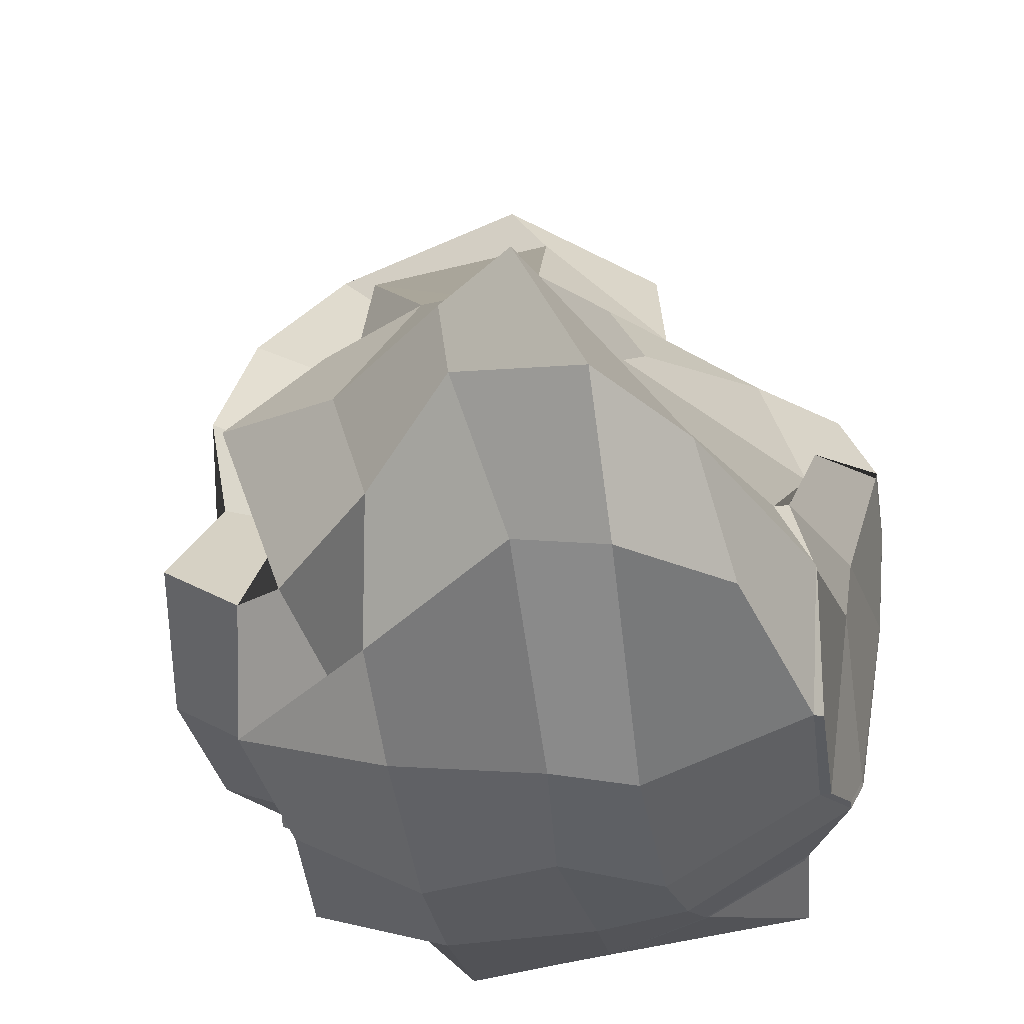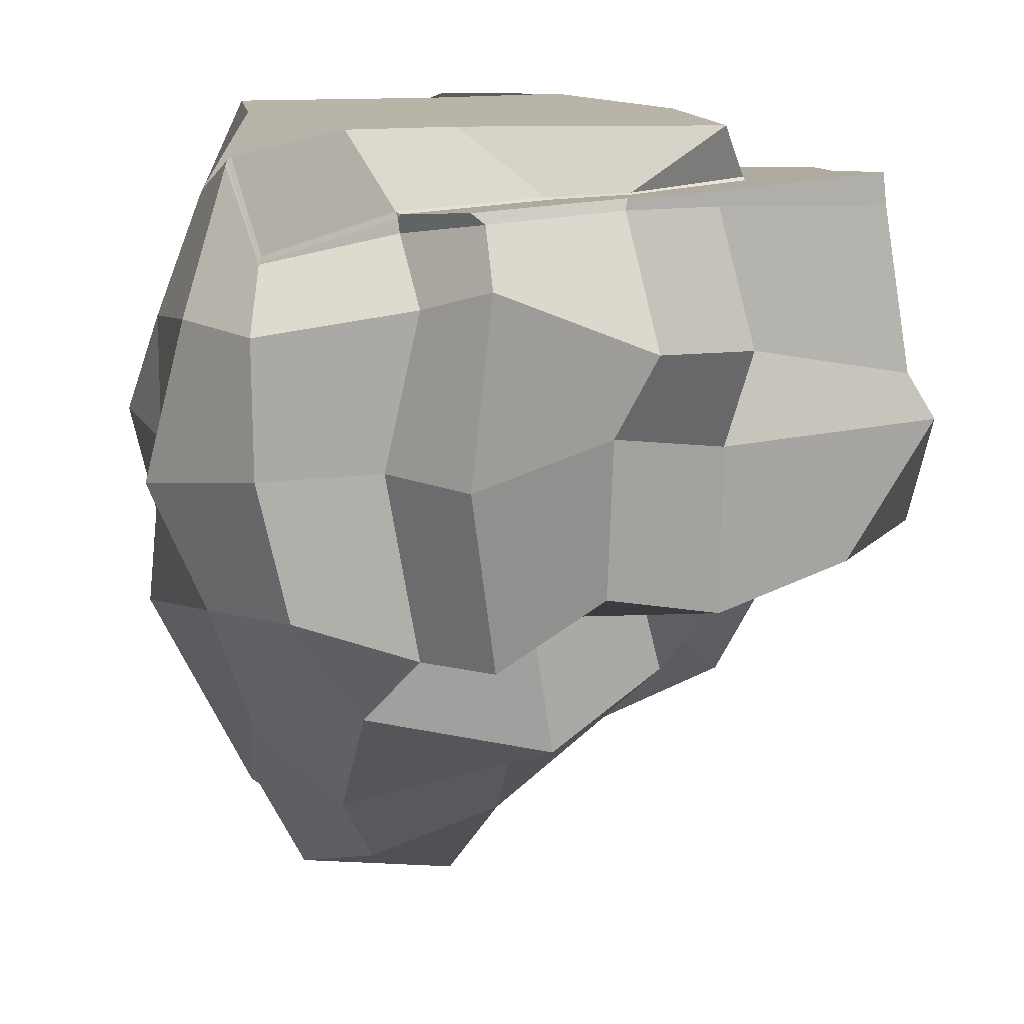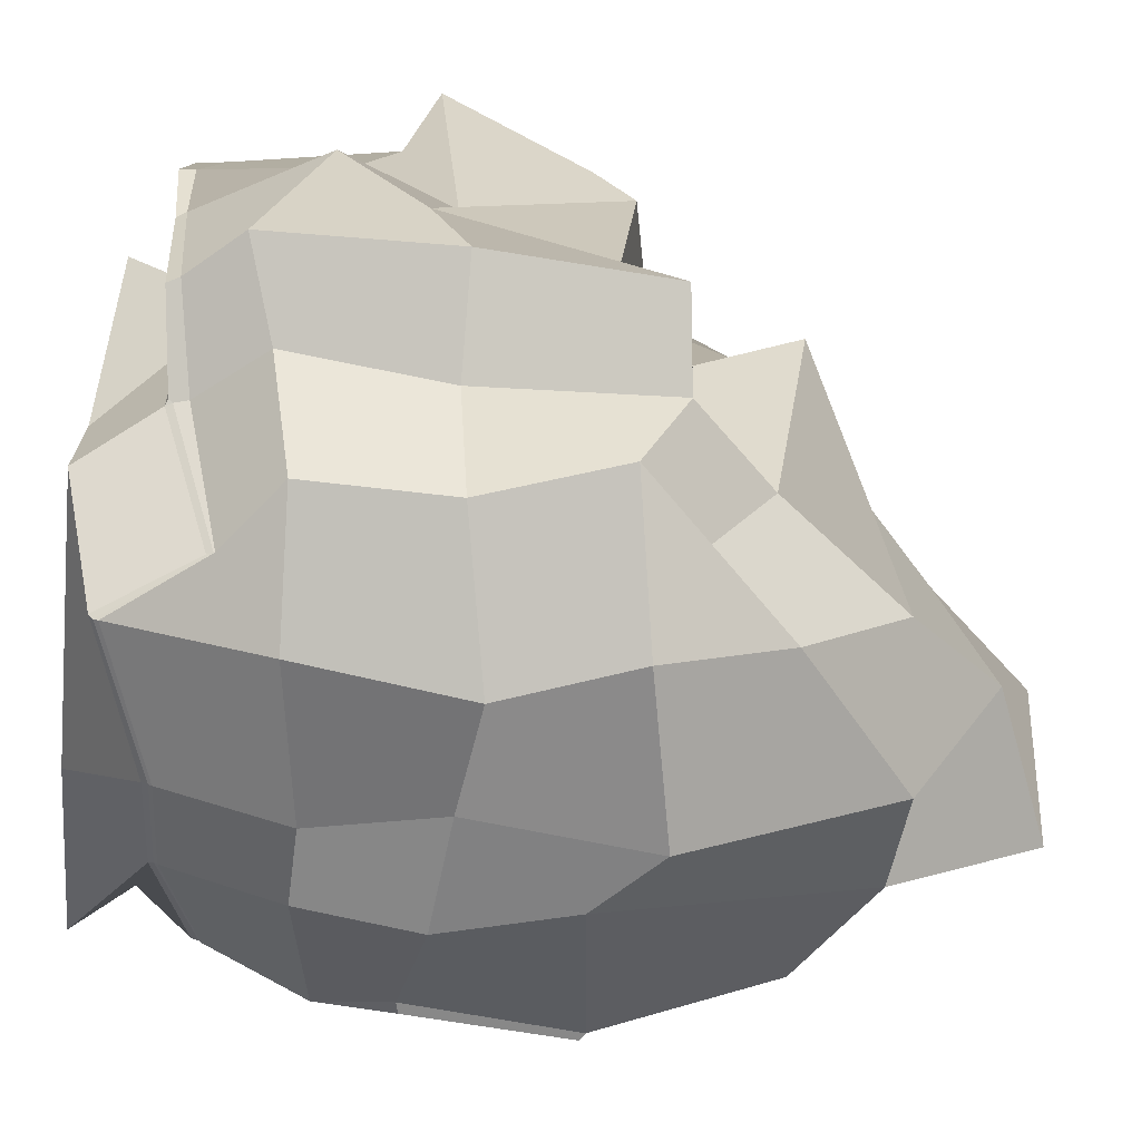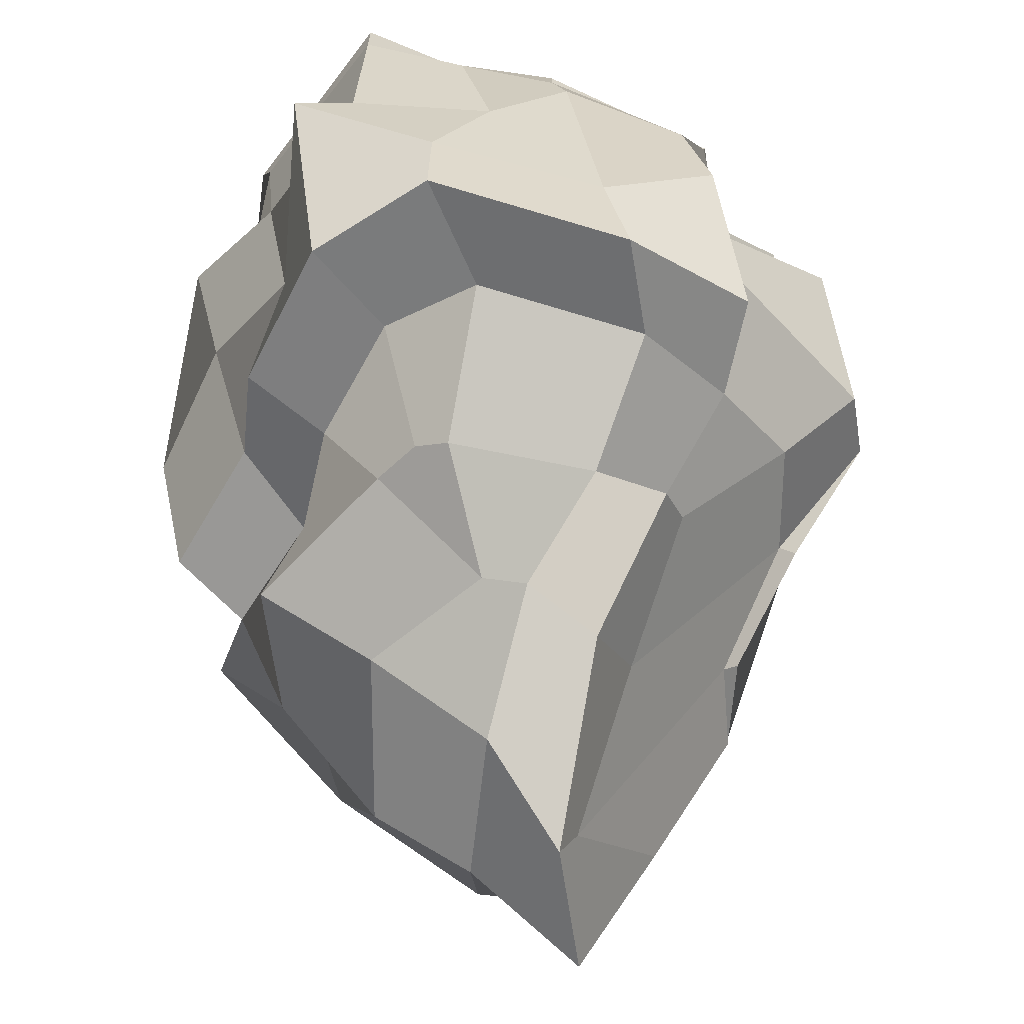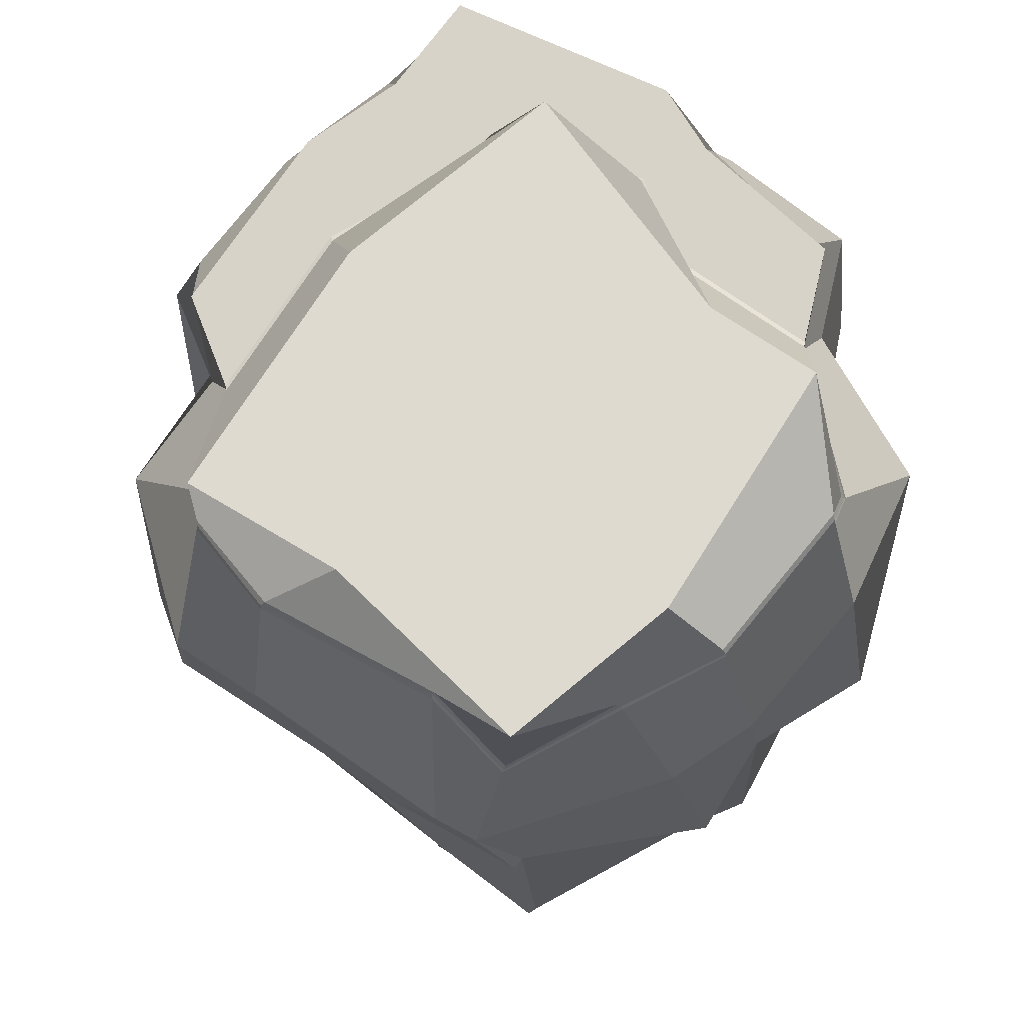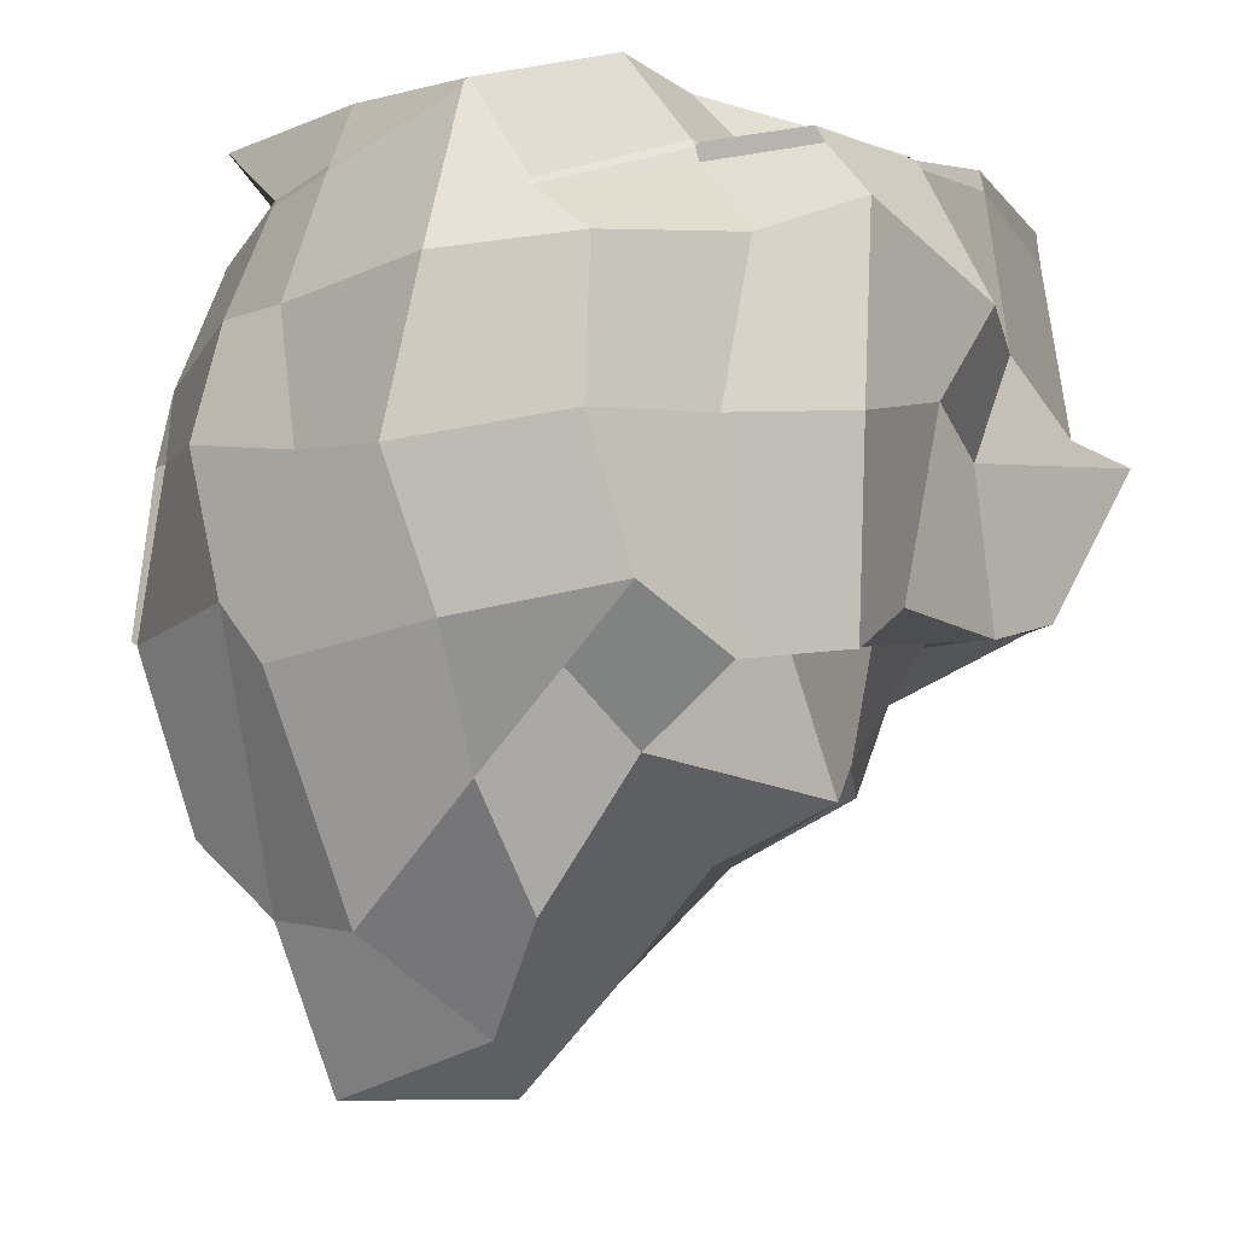
<metadata>
{"format":"obj","ext":"obj","renderer":"f3d","projection":"perspective","resolution":1024,"background":"white","views":[{"elev":-40.4,"azim":8.7,"up":"+Z"},{"elev":13.1,"azim":-104.0,"up":"+Y"},{"elev":-61.0,"azim":-94.1,"up":"+Z"},{"elev":-49.8,"azim":-15.8,"up":"+Y"},{"elev":70.8,"azim":134.0,"up":"+Y"},{"elev":-10.0,"azim":-139.5,"up":"+Y"}]}
</metadata>
<code>
o Stone_05
v -1.26 -1.17 -1.36
v -1.152 -1.324 1.113
v 1.128 -1.886 -1.523
v 0.6307 -1.179 0.9048
v -1.848 -1.77 0.07725
v -1.688 -0.0416 -1.67
v -0.02883 -2.417 -1.503
v -2.268 0.2583 2.294
v -0.05434 -1.376 1.265
v 0.2761 -2.871 -0.3232
v 1.437 0.1714 -1.53
v 1.78 0.008477 1.253
v -0.4331 1.947 -0.378
v -0.4028 -2.623 0.08051
v -0.3422 -0.1422 2.472
v -0.1096 -0.07617 -2.037
v 1.757 -0.2303 -0.1439
v -2.355 0.2467 0.2975
v -1.482 -1.595 -1.011
v -1.857 -0.8593 -1.503
v -0.9458 -1.73 -1.613
v -1.458 -0.6973 1.484
v -1.011 -1.572 1.387
v 0.9698 -2.379 -0.8886
v 1.457 -0.8433 -1.677
v 1.29 -0.5576 1.117
v -1.329 -1.454 0.9115
v -1.738 0.811 -1.683
v 0.5047 -2.334 -1.538
v -1.903 0.4726 2.269
v 0.4282 -1.33 1.178
v 0.4852 -1.879 0.2163
v 1.615 0.6393 -1.332
v 1.474 0.7296 1.651
v -0.1208 1.947 1.329
v -1.288 1.947 -0.3724
v 0.1711 1.95 -1.395
v 1.259 1.95 0.04678
v -0.2782 -2.937 -0.7457
v -1.119 -2.051 -0.01194
v -0.3542 -1.979 0.7905
v 0.1006 -3.214 -0.1309
v 0.00383 -1.057 2.108
v -1.429 -0.09701 2.471
v -0.523 1.1 2.358
v 0.5355 -0.08032 2.122
v 0.02871 0.696 -2.021
v -0.8812 -0.1884 -2.219
v -0.01272 -1.149 -2.131
v 0.5125 0.01898 -2.176
v 1.698 -0.2508 -0.5457
v 1.337 -1.104 -0.3431
v 1.99 0.04552 0.8195
v 1.913 0.8288 0.1525
v -2.047 0.1069 1.063
v -1.613 -0.9843 0.007374
v -1.934 0.02413 -0.952
v -2.567 0.7578 0.4998
v -1.578 1.947 1.198
v -1.403 1.95 -1.057
v 1.271 1.95 -1.281
v 1.473 1.95 0.9829
v -0.8317 -2.361 -1.034
v -0.6279 -1.975 0.7564
v 0.1136 -2.185 0.6757
v 0.5057 -3.23 -1.078
v -0.9929 -0.6784 1.924
v -1.03 0.6733 2.325
v 0.7356 0.8253 1.741
v 0.7288 -0.6558 1.526
v -0.9084 0.8071 -1.969
v -0.9429 -0.991 -1.874
v 0.4559 -0.7683 -2.002
v 0.5784 0.7339 -1.909
v 1.55 -1.21 -0.9006
v 1.538 -0.5393 0.317
v 1.994 0.6057 0.7609
v 1.702 0.7574 -1.095
v -1.643 -0.846 0.6837
v -1.847 -1.144 -0.735
v -1.973 0.9709 -0.7437
v -2.21 0.6993 1.182
v 1.506 0.1557 -1.539
v 1.427 -1.069 -0.316
v 1.98 0.0464 0.7819
v 1.914 0.7917 0.1469
v 1.553 -1.154 -0.8911
v 1.699 0.7212 -1.083
v 1.513 -0.8115 -1.671
v 1.991 0.5785 0.7281
v 1.617 0.61 -1.307
v 1.609 -0.6695 0.4061
v -1.803 1.672 2.112
v -2.155 1.594 0.4225
v -0.5567 1.587 2.152
v -2.004 -0.6476 1.869
v -1.176 1.624 2.036
v -2.262 1.627 0.8467
v -0.2473 -0.894 2.625
v 0.3136 0.01151 2.648
v -2.087 -0.7736 0.3409
v -2.52 0.01195 -0.5771
v -1.452 -0.5533 2.485
v 0.3032 1.091 2.254
v -2.194 -0.8659 1.001
v -2.476 1.132 -0.4385
v 0.6734 -0.5449 2.165
v 0.5881 1.496 1.962
v -2.181 1.538 -0.496
v -2.332 -1.103 -0.3921
v -2.183 1.469 -0.4105
v 0.5716 1.45 1.979
v -2.225 1.542 0.9434
v -1.161 1.596 2.078
v -0.5591 1.503 2.166
v -2.201 1.53 0.3975
v -1.684 1.376 -0.7979
v 1.353 1.596 -0.7615
v 1.555 1.489 0.9046
v 0.6392 1.442 -1.527
v -0.8963 1.714 -1.687
v 0.8283 1.388 1.434
v 1.32 1.152 1.162
v 1.32 1.234 -1.264
v -1.818 1.475 2.129
v -1.24 1.164 -1.551
v 1.689 1.897 0.1934
v 0.01784 1.445 -1.734
v -1.231 1.17 -1.549
v -1.338 1.596 1.412
v 1.31 1.249 -1.26
v 1.317 1.161 1.152
v -1.525 1.53 0.1404
v -1.498 1.541 0.1149
v 0.02048 1.504 -1.704
v 0.01616 1.465 -1.725
v -0.2333 1.533 1.636
v -0.2171 1.549 1.604
v 1.656 1.955 0.1881
v 1.681 1.934 0.1948
v -1.679 1.484 -0.7937
v -1.665 1.46 -0.8036
v -1.65 1.5 -0.8146
v -0.9095 1.768 -1.654
v -0.8959 1.742 -1.678
v -0.9758 1.571 1.42
v -0.9872 1.581 1.393
v 1.328 1.653 -0.7602
v 1.339 1.623 -0.7492
v -1.767 1.573 0.5601
v -1.743 1.582 0.5679
v 0.6526 1.494 -1.495
v 0.6371 1.462 -1.514
v 0.8326 1.424 1.422
v 0.826 1.447 1.436
v 0.8507 1.457 1.405
v 1.528 1.56 0.9162
v 1.541 1.518 0.9092
v 1.307 1.203 1.138
v 1.294 1.293 -1.259
v -1.326 1.617 1.397
v -1.216 1.21 -1.532
g Stone_05_default
f 5 40 64 27
f 6 57 81 28
f 7 49 73 29
f 8 44 68 30
f 9 41 65 31
f 10 24 75 52
f 11 25 73 50
f 12 26 76 53
f 13 36 59 35
f 13 38 61 37
f 16 49 72 48
f 17 85 92 84
f 18 101 105 55
f 20 72 21 1
f 22 67 103 96
f 22 79 27 2
f 24 66 29 3
f 26 70 31 4
f 32 65 42 10
f 33 74 120 124
f 34 69 46 12
f 34 77 119 123
f 35 138 156 62
f 37 135 144 60
f 39 63 21 7
f 39 66 42 14
f 43 67 23 9
f 47 74 50 16
f 51 88 86 17
f 58 116 111 106
f 59 151 161 147
f 60 143 134 36
f 78 88 91 33
f 78 118 127 54
f 85 90 77 53
f 87 89 83 51
f 94 133 141 109
f 95 97 114 115
f 99 107 100 15
f 101 110 80 56
f 104 112 115 45
f 112 122 154 155 108
f 116 113 98 94
f 121 145 136 128
f 125 113 82 30
f 126 117 142 129
f 126 121 71 28
f 130 150 98 93
f 131 149 118 124
f 133 150 151 134
f 135 152 153 136
f 138 147 146 137
f 139 157 158 140
f 141 143 142
f 145 129 162 144
f 148 160 152 61
f 159 156 154 132
f 2 23 67 22
f 3 29 73 25
f 5 19 63 40
f 7 21 72 49
f 8 96 103 44
f 12 53 77 34
f 13 37 60 36
f 14 41 64 40
f 16 48 71 47
f 16 50 73 49
f 17 84 87 51
f 17 86 90 85
f 19 80 20 1
f 25 89 87 75
f 28 81 117 126
f 29 66 39 7
f 30 82 55 8
f 31 65 32 4
f 31 70 43 9
f 33 91 83 11
f 36 134 151 59
f 42 66 24 10
f 45 115 114 68
f 46 69 104 100
f 46 70 26 12
f 47 128 120 74
f 48 72 20 6
f 54 127 119 77
f 56 79 105 101
f 57 80 110 102
f 58 106 102 18
f 59 147 138 35
f 60 144 162 143
f 61 152 135 37
f 62 157 139 38
f 82 113 116 58
f 84 92 76 52
f 86 88 78 54
f 95 137 146 97
f 97 93 125 114
f 98 150 133 94
f 99 103 67 43
f 109 141 142 117 111
f 115 112 108 95
f 118 149 140 127
f 123 122 69 34
f 124 118 78 33
f 124 120 153 131
f 129 145 121 126
f 134 143 141 133
f 136 145 144 135
f 147 161 130 146
f 149 131 160 148
f 154 156 155
f 157 159 132 158
f 1 21 63 19
f 3 25 75 24
f 4 32 76 26
f 6 20 80 57
f 9 23 64 41
f 11 50 74 33
f 14 40 63 39
f 14 42 65 41
f 15 45 68 44
f 18 102 110 101
f 27 79 56 5
f 28 71 48 6
f 30 68 114 125
f 35 62 38 13
f 38 139 148 61
f 51 83 91 88
f 52 75 87 84
f 53 76 92 85
f 54 77 90 86
f 55 82 58 18
f 55 105 96 8
f 69 122 112 104
f 71 121 128 47
f 83 89 25 11
f 93 97 146 130
f 94 109 111 116
f 100 107 70 46
f 106 111 117 81
f 108 155 137 95
f 113 125 93 98
f 127 140 158 119
f 128 136 153 120
f 129 142 143 162
f 132 154 122 123
f 150 130 161 151
f 152 160 131 153
f 156 159 157 62
f 2 27 64 23
f 10 52 76 32
f 15 100 104 45
f 43 70 107 99
f 44 103 99 15
f 56 80 19 5
f 96 105 79 22
f 102 106 81 57
f 123 119 158 132
f 137 155 156 138
f 140 149 148 139

</code>
